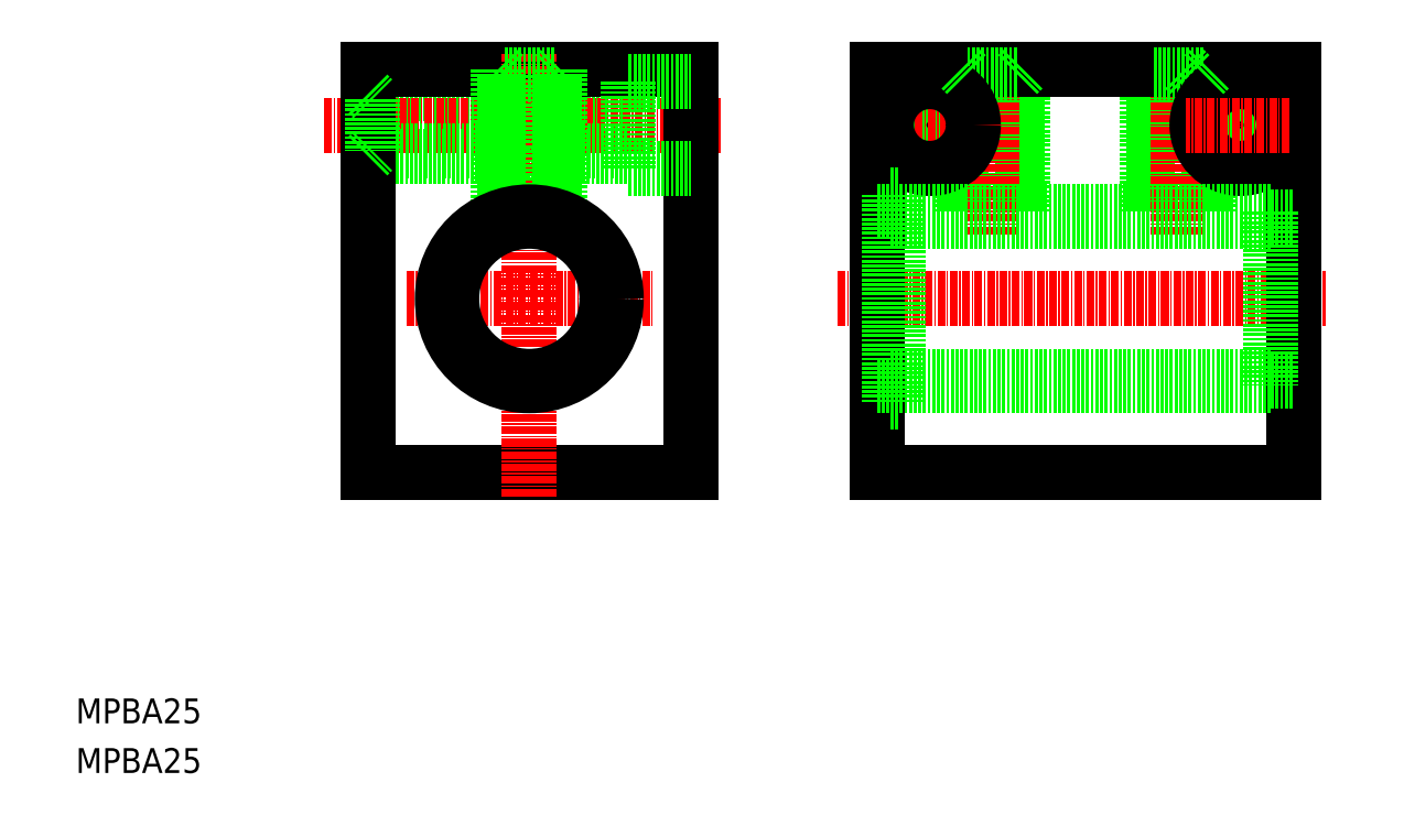
<metadata>
{"format":"dxf","ext":"dxf","renderer":"ezdxf+matplotlib","layout":"modelspace","background":"white","min_lineweight":24,"dpi":150}
</metadata>
<code>
0
SECTION
2
ENTITIES
0
LINE
8
0
10
57.81
20
118.6
30
0
11
99.01
21
118.6
31
0
0
LINE
8
0
10
57.01
20
119.4
30
0
11
99.01
21
119.4
31
0
0
LINE
8
0
10
57.01
20
123.4
30
0
11
109
21
123.4
31
0
0
LINE
8
CENTER
10
63.22
20
86.39
30
0
11
102.8
21
86.39
31
0
0
LINE
8
CENTER
10
50.02
20
114.4
30
0
11
114
21
114.4
31
0
0
LINE
8
0
10
57.81
20
110.2
30
0
11
99.01
21
110.2
31
0
0
LINE
8
0
10
57.01
20
109.4
30
0
11
99.01
21
109.4
31
0
0
LINE
8
0
10
57.01
20
58.39
30
0
11
109
21
58.39
31
0
0
TEXT
8
0
10
10
20
10
30
0
40
4
1
MPBA25
0
LINE
8
CENTER
10
83.01
20
125.8
30
0
11
83.01
21
54.27
31
0
0
LINE
8
0
10
78.01
20
123.4
30
0
11
78.01
21
99.47
31
0
0
LINE
8
0
10
79.01
20
122.4
30
0
11
79.01
21
99.81
31
0
0
LINE
8
0
10
87.01
20
122.4
30
0
11
87.01
21
99.81
31
0
0
LINE
8
0
10
88.01
20
123.4
30
0
11
88.01
21
99.47
31
0
0
LINE
8
0
10
57.01
20
123.4
30
0
11
57.01
21
58.39
31
0
0
TEXT
8
0
10
10
20
18
30
0
40
4
1
MPBA25
0
CIRCLE
8
0
10
83.01
20
86.39
30
0
40
14
0
CIRCLE
8
0
10
83.01
20
86.39
30
0
40
12.5
0
LINE
8
0
10
57.01
20
119.4
30
0
11
57.81
21
118.6
31
0
0
LINE
8
0
10
57.01
20
109.4
30
0
11
57.81
21
110.2
31
0
0
LINE
8
0
10
57.81
20
118.6
30
0
11
57.81
21
110.2
31
0
0
LINE
8
0
10
70.01
20
123.4
30
0
11
70.01
21
123.4
31
0
0
LINE
8
0
10
79.01
20
122.4
30
0
11
87.01
21
122.4
31
0
0
LINE
8
0
10
78.01
20
123.4
30
0
11
79.01
21
122.4
31
0
0
LINE
8
0
10
83.01
20
123.4
30
0
11
83.01
21
123.4
31
0
0
LINE
8
0
10
88.01
20
123.4
30
0
11
87.01
21
122.4
31
0
0
LINE
8
0
10
99.01
20
121.4
30
0
11
99.01
21
107.4
31
0
0
LINE
8
0
10
109
20
123.4
30
0
11
109
21
58.39
31
0
0
LINE
8
0
10
99.01
20
107.4
30
0
11
109
21
107.4
31
0
0
LINE
8
0
10
99.01
20
121.4
30
0
11
109
21
121.4
31
0
0
LINE
8
CENTER
10
132.7
20
86.39
30
0
11
211.2
21
86.39
31
0
0
LINE
8
0
10
206
20
123.4
30
0
11
206
21
58.39
31
0
0
LINE
8
0
10
192.5
20
123.4
30
0
11
192.5
21
100.4
31
0
0
LINE
8
0
10
191.5
20
122.4
30
0
11
191.5
21
100.4
31
0
0
LINE
8
0
10
139
20
123.4
30
0
11
139
21
58.39
31
0
0
LINE
8
0
10
153.5
20
122.4
30
0
11
153.5
21
100.4
31
0
0
LINE
8
0
10
152.5
20
123.4
30
0
11
152.5
21
100.4
31
0
0
LINE
8
0
10
162.5
20
123.4
30
0
11
162.5
21
100.4
31
0
0
LINE
8
0
10
161.5
20
122.4
30
0
11
161.5
21
100.4
31
0
0
LINE
8
0
10
182.5
20
123.4
30
0
11
182.5
21
100.4
31
0
0
LINE
8
0
10
183.5
20
122.4
30
0
11
183.5
21
100.4
31
0
0
LINE
8
CENTER
10
187.5
20
126.1
30
0
11
187.5
21
96.82
31
0
0
LINE
8
CENTER
10
157.5
20
126.1
30
0
11
157.5
21
96.82
31
0
0
LINE
8
0
10
139
20
58.39
30
0
11
206
21
58.39
31
0
0
LINE
8
0
10
202.4
20
72.39
30
0
11
142.4
21
72.39
31
0
0
LINE
8
0
10
142.4
20
69.69
30
0
11
142.4
21
103.1
31
0
0
LINE
8
0
10
141
20
69.69
30
0
11
141
21
103.1
31
0
0
LINE
8
0
10
142.4
20
69.69
30
0
11
141
21
69.69
31
0
0
LINE
8
0
10
141
20
72.39
30
0
11
139
21
72.39
31
0
0
LINE
8
0
10
142.4
20
73.41
30
0
11
141
21
73.41
31
0
0
LINE
8
0
10
202.4
20
73.14
30
0
11
206
21
73.14
31
0
0
LINE
8
0
10
139
20
123.4
30
0
11
206
21
123.4
31
0
0
LINE
8
0
10
191.5
20
122.4
30
0
11
183.5
21
122.4
31
0
0
LINE
8
0
10
153.5
20
122.4
30
0
11
161.5
21
122.4
31
0
0
LINE
8
CENTER
10
147.5
20
123.3
30
0
11
147.5
21
105.5
31
0
0
CIRCLE
8
0
10
147.5
20
114.4
30
0
40
4.2
0
CIRCLE
8
0
10
147.5
20
114.4
30
0
40
5
0
LINE
8
CENTER
10
156.4
20
114.4
30
0
11
138.6
21
114.4
31
0
0
CIRCLE
8
0
10
147.5
20
114.4
30
0
40
7
0
LINE
8
0
10
152.5
20
123.4
30
0
11
153.5
21
122.4
31
0
0
LINE
8
0
10
162.5
20
123.4
30
0
11
161.5
21
122.4
31
0
0
LINE
8
CENTER
10
197.5
20
123.3
30
0
11
197.5
21
105.5
31
0
0
CIRCLE
8
0
10
197.5
20
114.4
30
0
40
4.2
0
CIRCLE
8
0
10
197.5
20
114.4
30
0
40
5
0
CIRCLE
8
0
10
197.5
20
114.4
30
0
40
7
0
LINE
8
CENTER
10
205.4
20
114.4
30
0
11
188.6
21
114.4
31
0
0
LINE
8
0
10
188.5
20
123.4
30
0
11
189.5
21
122.4
31
0
0
LINE
8
0
10
192.5
20
123.4
30
0
11
191.5
21
122.4
31
0
0
LINE
8
0
10
202.4
20
100.4
30
0
11
142.4
21
100.4
31
0
0
LINE
8
0
10
142.4
20
103.1
30
0
11
141
21
103.1
31
0
0
LINE
8
0
10
141
20
100.4
30
0
11
139
21
100.4
31
0
0
LINE
8
0
10
142.4
20
99.37
30
0
11
141
21
99.37
31
0
0
LINE
8
0
10
202.4
20
99.64
30
0
11
206
21
99.64
31
0
0
LINE
8
0
10
202.4
20
100.4
30
0
11
202.4
21
72.39
31
0
0
LINE
8
0
10
202.4
20
73.89
30
0
11
142.4
21
73.89
31
0
0
LINE
8
0
10
202.4
20
98.89
30
0
11
142.4
21
98.89
31
0
0
ENDSEC
0
EOF

</code>
